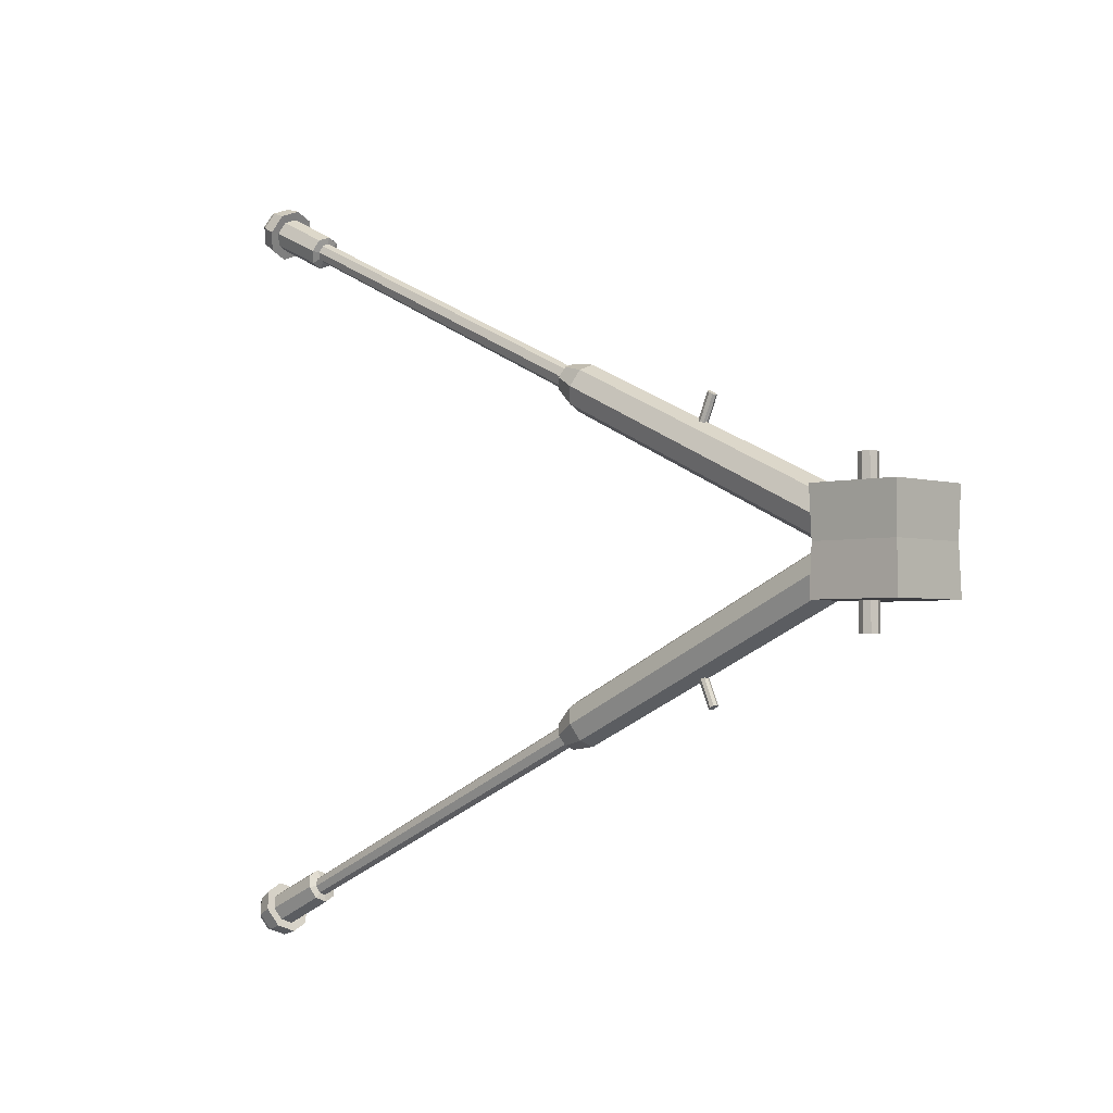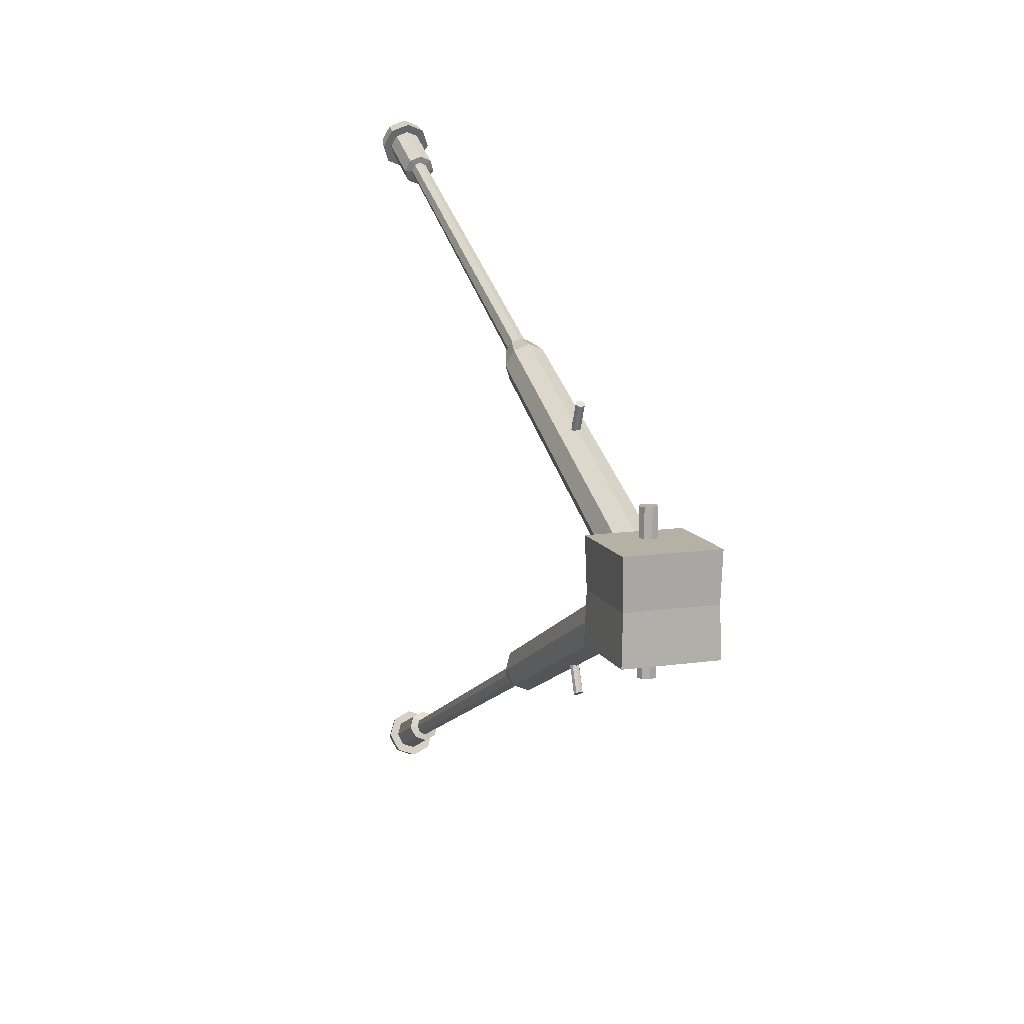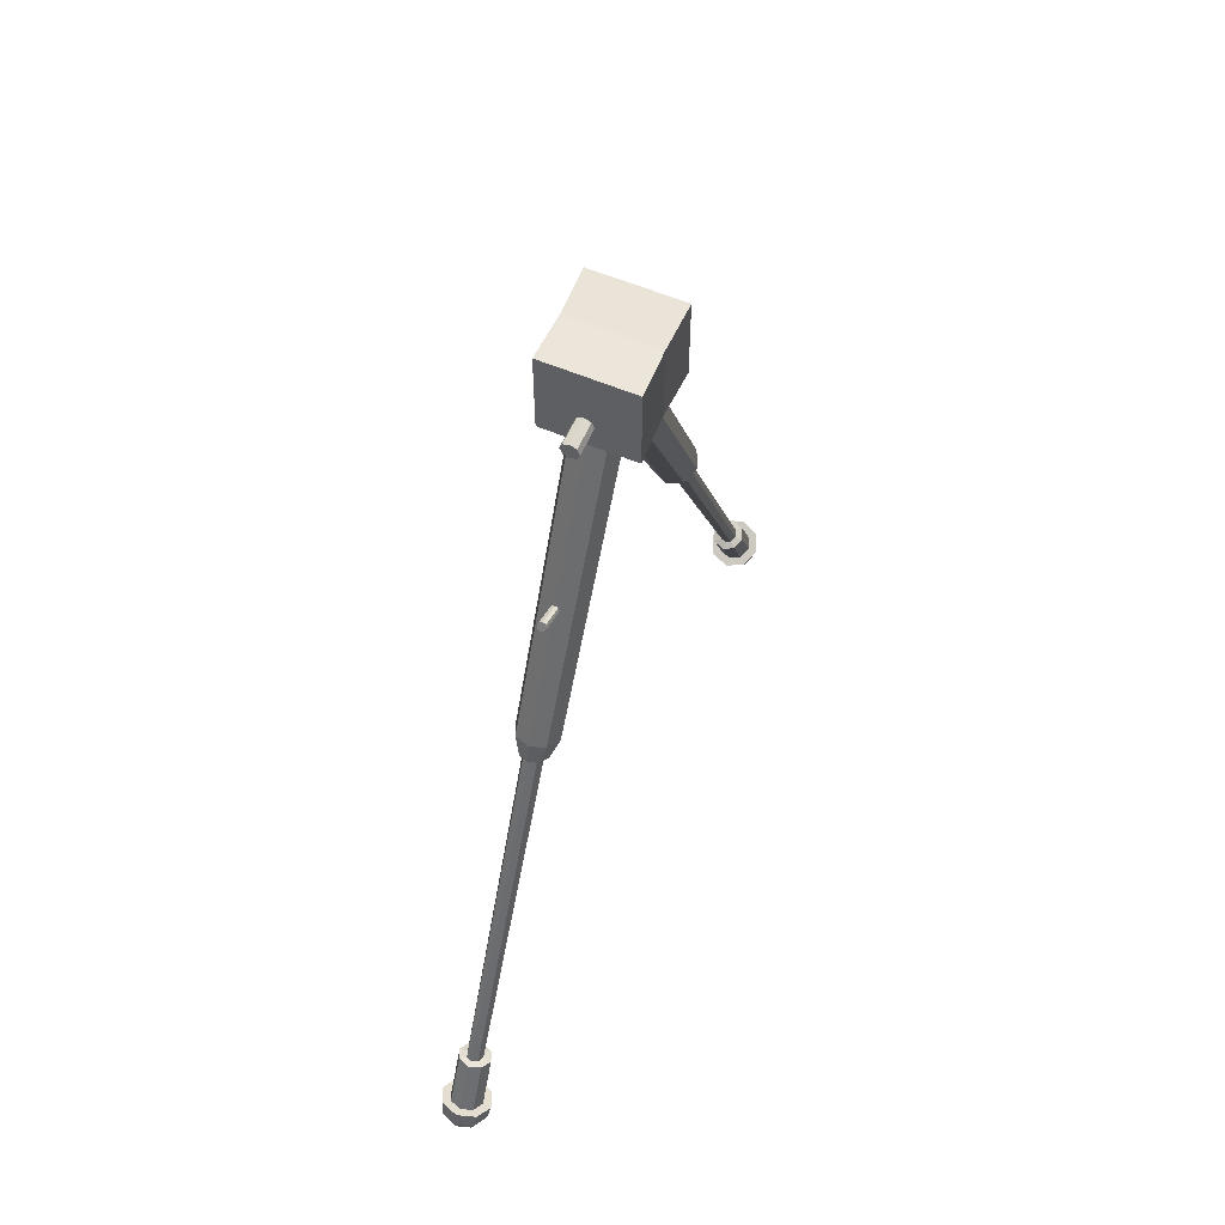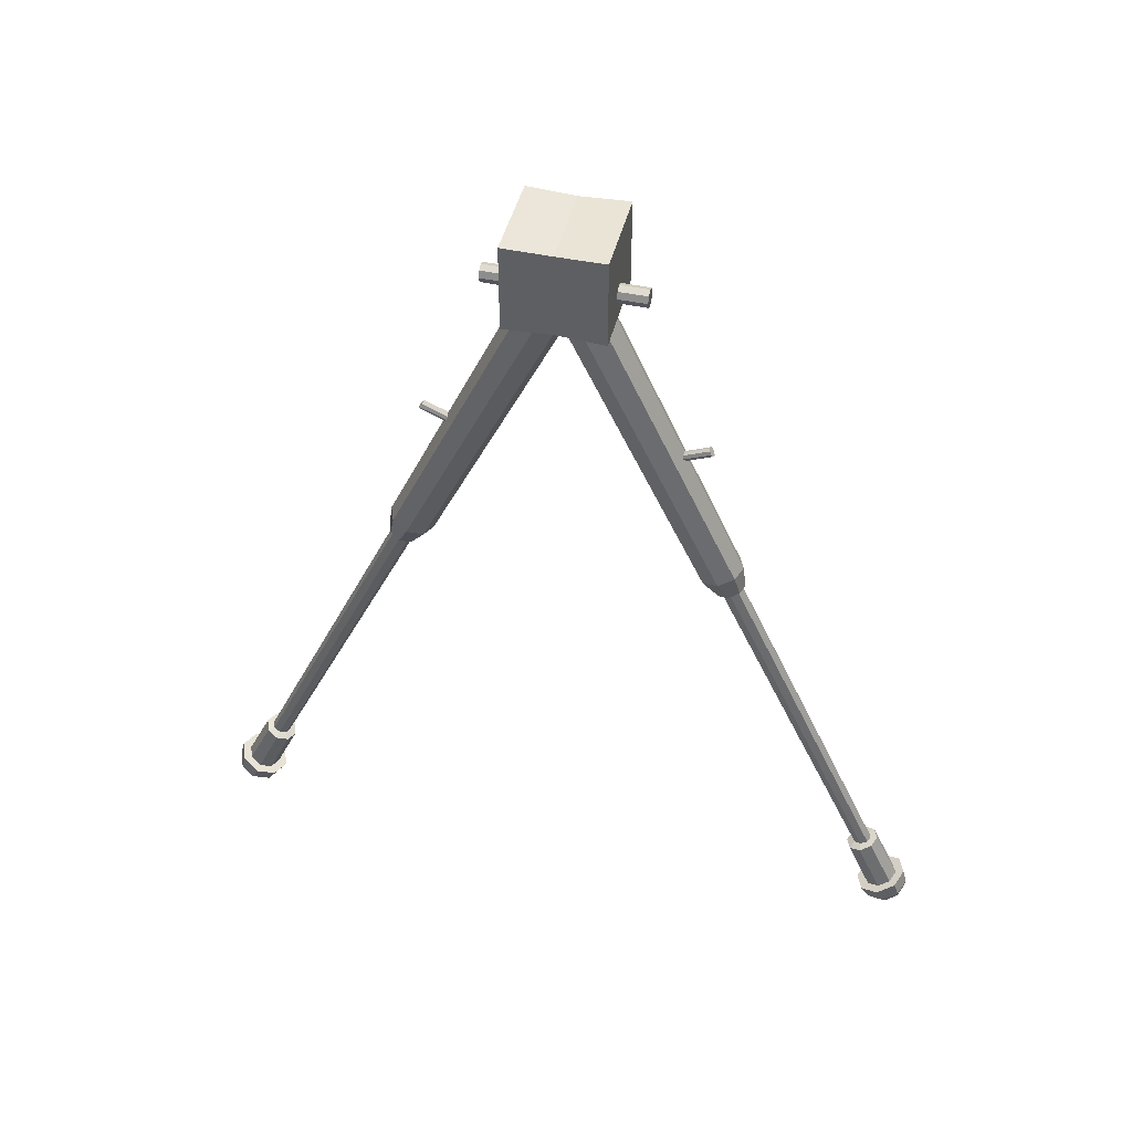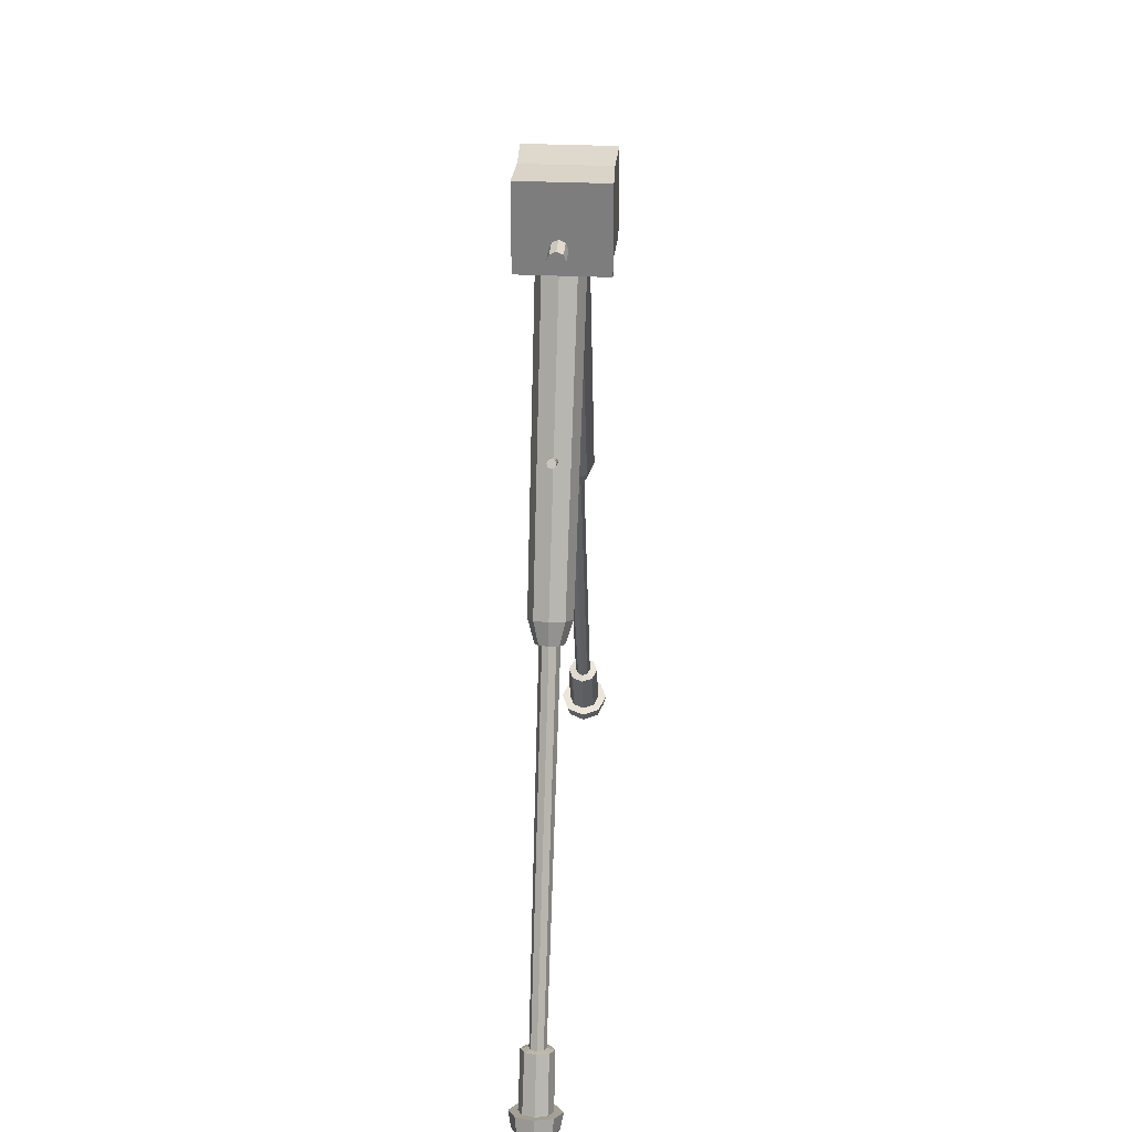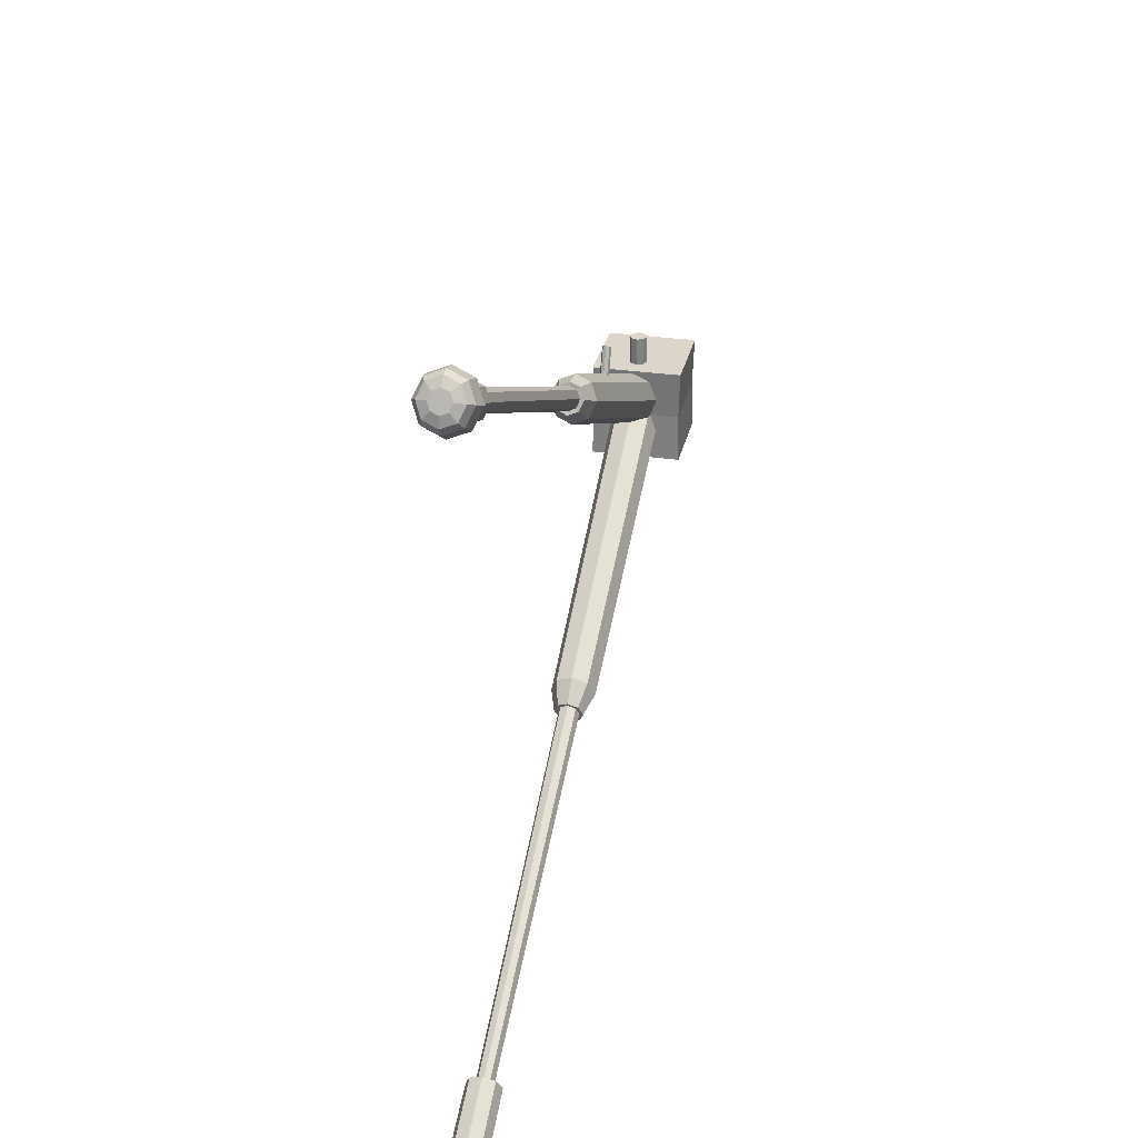
<metadata>
{"format":"obj","ext":"obj","renderer":"f3d","projection":"perspective","resolution":1024,"background":"white","views":[{"elev":-2.8,"azim":133.3,"up":"+Z"},{"elev":11.9,"azim":161.2,"up":"+Z"},{"elev":58.9,"azim":23.4,"up":"+Y"},{"elev":45.6,"azim":-76.2,"up":"+Y"},{"elev":30.3,"azim":4.1,"up":"+Y"},{"elev":29.8,"azim":12.1,"up":"+Z"}]}
</metadata>
<code>
o Bipod_Cube.049
v -0.07964 -0.05241 0.07705
v -0.07964 0.08837 0.07705
v 0.06563 -0.05241 0.07705
v 0.06563 0.08837 0.07705
v -0.01193 -0.536 0.214
v -0.01193 -0.04954 -0.01725
v 0.01199 -0.5323 0.2237
v 0.01454 -0.04523 -0.007048
v 0.02242 -0.5224 0.2483
v 0.02644 -0.03379 0.0191
v 0.01173 -0.5124 0.2725
v 0.0148 -0.02198 0.04543
v -0.01193 -0.5085 0.2819
v -0.01193 -0.01731 0.05574
v -0.03559 -0.5124 0.2725
v -0.03867 -0.02198 0.04543
v -0.04628 -0.5224 0.2483
v -0.0503 -0.03379 0.0191
v -0.03585 -0.5323 0.2237
v -0.03841 -0.04523 -0.007048
v -0.01193 -0.5659 0.2425
v 0.003859 -0.5632 0.2488
v 0.01077 -0.5561 0.265
v 0.003469 -0.5492 0.2809
v -0.01193 -0.5466 0.2868
v -0.02733 -0.5492 0.2809
v -0.03463 -0.5561 0.265
v -0.02772 -0.5632 0.2488
v -0.01193 -0.5625 0.2477
v -6.6e-05 -0.5604 0.253
v 0.00427 -0.5553 0.2653
v -0.00125 -0.5503 0.2767
v -0.01193 -0.5483 0.2809
v -0.02261 -0.5503 0.2767
v -0.02814 -0.5553 0.2653
v -0.0238 -0.5604 0.253
v -0.01193 -1.114 0.5079
v -0.003334 -1.112 0.5113
v 0.001456 -1.108 0.5212
v -0.002243 -1.104 0.5321
v -0.01193 -1.103 0.5366
v -0.02162 -1.104 0.5321
v -0.02532 -1.108 0.5212
v -0.02053 -1.112 0.5113
v -0.01193 -1.122 0.4975
v 0.006696 -1.119 0.5047
v 0.01458 -1.111 0.5222
v 0.006819 -1.103 0.5399
v -0.01193 -1.1 0.5472
v -0.03068 -1.103 0.5399
v -0.03844 -1.111 0.5222
v -0.03056 -1.119 0.5047
v -0.01193 -1.209 0.5374
v 0.007024 -1.205 0.5445
v 0.01529 -1.197 0.5624
v 0.007298 -1.189 0.5804
v -0.01193 -1.186 0.5878
v -0.03116 -1.189 0.5804
v -0.03916 -1.197 0.5624
v -0.03089 -1.205 0.5445
v -0.01193 -1.215 0.524
v 0.01763 -1.21 0.5352
v 0.02999 -1.197 0.5625
v 0.01766 -1.185 0.5898
v -0.01193 -1.18 0.601
v -0.04153 -1.185 0.5898
v -0.05385 -1.197 0.5625
v -0.0415 -1.21 0.5352
v -0.01193 -1.236 0.5389
v 0.01448 -1.232 0.549
v 0.02554 -1.22 0.5736
v 0.01448 -1.209 0.5981
v -0.01193 -1.205 0.6081
v -0.03835 -1.209 0.5981
v -0.04941 -1.22 0.5736
v -0.03834 -1.232 0.549
v -0.01193 -1.243 0.5504
v 0.009423 -1.239 0.5586
v 0.01826 -1.23 0.5784
v 0.009326 -1.221 0.5981
v -0.01193 -1.217 0.6061
v -0.03319 -1.221 0.5981
v -0.04213 -1.23 0.5784
v -0.03329 -1.239 0.5586
v -0.01193 -1.241 0.5661
v -0.000901 -1.239 0.5703
v 0.003681 -1.234 0.5805
v -0.00095 -1.23 0.5906
v -0.01193 -1.228 0.5948
v -0.02292 -1.23 0.5906
v -0.02755 -1.234 0.5805
v -0.02296 -1.239 0.5703
v -0.01193 0.00237 0.04404
v -0.001798 -0.001828 0.04404
v 0.0024 -0.01196 0.04404
v -0.001798 -0.0221 0.04404
v -0.01193 -0.0263 0.04404
v -0.02207 -0.0221 0.04404
v -0.02627 -0.01196 0.04404
v -0.02207 -0.001828 0.04404
v -0.001798 -0.001828 0.1215
v -0.01193 0.00237 0.1215
v 0.0024 -0.01196 0.1215
v -0.001798 -0.0221 0.1215
v -0.01193 -0.0263 0.1215
v -0.02207 -0.0221 0.1215
v -0.02627 -0.01196 0.1215
v -0.02207 -0.001828 0.1215
v -0.01193 -0.294 0.1697
v -0.007106 -0.2957 0.1708
v -0.00476 -0.3003 0.1735
v -0.006848 -0.3051 0.1763
v -0.01193 -0.307 0.1774
v -0.01702 -0.3051 0.1763
v -0.01911 -0.3003 0.1735
v -0.01676 -0.2957 0.1708
v -0.006848 -0.275 0.2191
v -0.01193 -0.2731 0.218
v -0.00476 -0.2798 0.2219
v -0.007106 -0.2844 0.2246
v -0.01193 -0.2861 0.2257
v -0.01676 -0.2844 0.2246
v -0.01911 -0.2798 0.2219
v -0.01702 -0.275 0.2191
v -0.07964 -0.05241 -0.07705
v -0.07964 0.08837 -0.07705
v 0.06563 -0.05241 -0.07705
v 0.06563 0.08837 -0.07705
v -0.01193 -0.536 -0.214
v -0.01193 -0.04954 0.01725
v 0.01199 -0.5323 -0.2237
v 0.01454 -0.04523 0.007048
v 0.02242 -0.5224 -0.2483
v 0.02644 -0.03379 -0.0191
v 0.01173 -0.5124 -0.2725
v 0.0148 -0.02198 -0.04543
v -0.01193 -0.5085 -0.2819
v -0.01193 -0.01731 -0.05574
v -0.03559 -0.5124 -0.2725
v -0.03867 -0.02198 -0.04543
v -0.04628 -0.5224 -0.2483
v -0.0503 -0.03379 -0.0191
v -0.03585 -0.5323 -0.2237
v -0.03841 -0.04523 0.007048
v -0.01193 -0.5659 -0.2425
v 0.003859 -0.5632 -0.2488
v 0.01077 -0.5561 -0.265
v 0.003469 -0.5492 -0.2809
v -0.01193 -0.5466 -0.2868
v -0.02733 -0.5492 -0.2809
v -0.03463 -0.5561 -0.265
v -0.02772 -0.5632 -0.2488
v -0.01193 -0.5625 -0.2477
v -6.6e-05 -0.5604 -0.253
v 0.00427 -0.5553 -0.2653
v -0.00125 -0.5503 -0.2767
v -0.01193 -0.5483 -0.2809
v -0.02261 -0.5503 -0.2767
v -0.02814 -0.5553 -0.2653
v -0.0238 -0.5604 -0.253
v -0.01193 -1.114 -0.5079
v -0.003334 -1.112 -0.5113
v 0.001456 -1.108 -0.5212
v -0.002243 -1.104 -0.5321
v -0.01193 -1.103 -0.5366
v -0.02162 -1.104 -0.5321
v -0.02532 -1.108 -0.5212
v -0.02053 -1.112 -0.5113
v -0.01193 -1.122 -0.4975
v 0.006696 -1.119 -0.5047
v 0.01458 -1.111 -0.5222
v 0.006819 -1.103 -0.5399
v -0.01193 -1.1 -0.5472
v -0.03068 -1.103 -0.5399
v -0.03844 -1.111 -0.5222
v -0.03056 -1.119 -0.5047
v -0.01193 -1.209 -0.5374
v 0.007024 -1.205 -0.5445
v 0.01529 -1.197 -0.5624
v 0.007298 -1.189 -0.5804
v -0.01193 -1.186 -0.5878
v -0.03116 -1.189 -0.5804
v -0.03916 -1.197 -0.5624
v -0.03089 -1.205 -0.5445
v -0.01193 -1.215 -0.524
v 0.01763 -1.21 -0.5352
v 0.02999 -1.197 -0.5625
v 0.01766 -1.185 -0.5898
v -0.01193 -1.18 -0.601
v -0.04153 -1.185 -0.5898
v -0.05385 -1.197 -0.5625
v -0.0415 -1.21 -0.5352
v -0.01193 -1.236 -0.5389
v 0.01448 -1.232 -0.549
v 0.02554 -1.22 -0.5736
v 0.01448 -1.209 -0.5981
v -0.01193 -1.205 -0.6081
v -0.03835 -1.209 -0.5981
v -0.04941 -1.22 -0.5736
v -0.03834 -1.232 -0.549
v -0.01193 -1.243 -0.5504
v 0.009423 -1.239 -0.5586
v 0.01826 -1.23 -0.5784
v 0.009326 -1.221 -0.5981
v -0.01193 -1.217 -0.6061
v -0.03319 -1.221 -0.5981
v -0.04213 -1.23 -0.5784
v -0.03329 -1.239 -0.5586
v -0.01193 -1.241 -0.5661
v -0.000901 -1.239 -0.5703
v 0.003681 -1.234 -0.5805
v -0.00095 -1.23 -0.5906
v -0.01193 -1.228 -0.5948
v -0.02292 -1.23 -0.5906
v -0.02755 -1.234 -0.5805
v -0.02296 -1.239 -0.5703
v -0.01193 0.00237 -0.04404
v -0.001798 -0.001828 -0.04404
v 0.0024 -0.01196 -0.04404
v -0.001798 -0.0221 -0.04404
v -0.01193 -0.0263 -0.04404
v -0.02207 -0.0221 -0.04404
v -0.02627 -0.01196 -0.04404
v -0.02207 -0.001828 -0.04404
v -0.001798 -0.001828 -0.1215
v -0.01193 0.00237 -0.1215
v 0.0024 -0.01196 -0.1215
v -0.001798 -0.0221 -0.1215
v -0.01193 -0.0263 -0.1215
v -0.02207 -0.0221 -0.1215
v -0.02627 -0.01196 -0.1215
v -0.02207 -0.001828 -0.1215
v -0.01193 -0.294 -0.1697
v -0.007106 -0.2957 -0.1708
v -0.00476 -0.3003 -0.1735
v -0.006848 -0.3051 -0.1763
v -0.01193 -0.307 -0.1774
v -0.01702 -0.3051 -0.1763
v -0.01911 -0.3003 -0.1735
v -0.01676 -0.2957 -0.1708
v -0.006848 -0.275 -0.2191
v -0.01193 -0.2731 -0.218
v -0.00476 -0.2798 -0.2219
v -0.007106 -0.2844 -0.2246
v -0.01193 -0.2861 -0.2257
v -0.01676 -0.2844 -0.2246
v -0.01911 -0.2798 -0.2219
v -0.01702 -0.275 -0.2191
v -0.07722 -0.04999 0
v -0.07722 0.08595 0
v 0.06321 -0.04999 0
v 0.06321 0.08595 0
f 251 252 4 3
f 3 4 2 1
f 249 251 3 1
f 252 250 2 4
f 5 6 8 7
f 7 8 10 9
f 9 10 12 11
f 11 12 14 13
f 13 14 16 15
f 15 16 18 17
f 8 6 20 18 16 14 12 10
f 17 18 20 19
f 19 20 6 5
f 7 9 23 22
f 23 24 32 31
f 13 15 26 25
f 19 5 21 28
f 5 7 22 21
f 9 11 24 23
f 15 17 27 26
f 11 13 25 24
f 17 19 28 27
f 35 36 44 43
f 21 22 30 29
f 28 21 29 36
f 26 27 35 34
f 24 25 33 32
f 22 23 31 30
f 27 28 36 35
f 25 26 34 33
f 40 41 49 48
f 33 34 42 41
f 31 32 40 39
f 29 30 38 37
f 36 29 37 44
f 34 35 43 42
f 32 33 41 40
f 30 31 39 38
f 52 45 53 60
f 38 39 47 46
f 43 44 52 51
f 41 42 50 49
f 39 40 48 47
f 37 38 46 45
f 44 37 45 52
f 42 43 51 50
f 50 51 59 58
f 48 49 57 56
f 46 47 55 54
f 51 52 60 59
f 49 50 58 57
f 47 48 56 55
f 45 46 54 53
f 94 95 96 97 98 99 100 93
f 101 102 108 107 106 105 104 103
f 95 94 101 103
f 100 99 107 108
f 98 97 105 106
f 96 95 103 104
f 94 93 102 101
f 93 100 108 102
f 99 98 106 107
f 97 96 104 105
f 110 111 112 113 114 115 116 109
f 117 118 124 123 122 121 120 119
f 111 110 117 119
f 116 115 123 124
f 114 113 121 122
f 112 111 119 120
f 110 109 118 117
f 109 116 124 118
f 115 114 122 123
f 113 112 120 121
f 1 2 250 249
f 251 127 128 252
f 127 125 126 128
f 249 125 127 251
f 252 128 126 250
f 129 131 132 130
f 131 133 134 132
f 133 135 136 134
f 135 137 138 136
f 137 139 140 138
f 139 141 142 140
f 132 134 136 138 140 142 144 130
f 141 143 144 142
f 143 129 130 144
f 131 146 147 133
f 147 155 156 148
f 137 149 150 139
f 143 152 145 129
f 129 145 146 131
f 133 147 148 135
f 139 150 151 141
f 135 148 149 137
f 141 151 152 143
f 159 167 168 160
f 145 153 154 146
f 152 160 153 145
f 150 158 159 151
f 148 156 157 149
f 146 154 155 147
f 151 159 160 152
f 149 157 158 150
f 164 172 173 165
f 157 165 166 158
f 155 163 164 156
f 153 161 162 154
f 160 168 161 153
f 158 166 167 159
f 156 164 165 157
f 154 162 163 155
f 176 184 177 169
f 162 170 171 163
f 167 175 176 168
f 165 173 174 166
f 163 171 172 164
f 161 169 170 162
f 168 176 169 161
f 166 174 175 167
f 174 182 183 175
f 172 180 181 173
f 170 178 179 171
f 175 183 184 176
f 173 181 182 174
f 171 179 180 172
f 169 177 178 170
f 218 217 224 223 222 221 220 219
f 225 227 228 229 230 231 232 226
f 219 227 225 218
f 224 232 231 223
f 222 230 229 221
f 220 228 227 219
f 218 225 226 217
f 217 226 232 224
f 223 231 230 222
f 221 229 228 220
f 234 233 240 239 238 237 236 235
f 241 243 244 245 246 247 248 242
f 235 243 241 234
f 240 248 247 239
f 238 246 245 237
f 236 244 243 235
f 234 241 242 233
f 233 242 248 240
f 239 247 246 238
f 237 245 244 236
f 125 249 250 126
f 57 58 66 65
f 67 68 76 75
f 55 56 64 63
f 53 54 62 61
f 60 53 61 68
f 58 59 67 66
f 56 57 65 64
f 54 55 63 62
f 59 60 68 67
f 74 75 83 82
f 65 66 74 73
f 63 64 72 71
f 61 62 70 69
f 68 61 69 76
f 66 67 75 74
f 64 65 73 72
f 62 63 71 70
f 77 78 86 85
f 72 73 81 80
f 70 71 79 78
f 75 76 84 83
f 73 74 82 81
f 71 72 80 79
f 69 70 78 77
f 76 69 77 84
f 85 86 87 88 89 90 91 92
f 84 77 85 92
f 82 83 91 90
f 80 81 89 88
f 78 79 87 86
f 83 84 92 91
f 81 82 90 89
f 79 80 88 87
f 181 189 190 182
f 191 199 200 192
f 179 187 188 180
f 177 185 186 178
f 184 192 185 177
f 182 190 191 183
f 180 188 189 181
f 178 186 187 179
f 183 191 192 184
f 198 206 207 199
f 189 197 198 190
f 187 195 196 188
f 185 193 194 186
f 192 200 193 185
f 190 198 199 191
f 188 196 197 189
f 186 194 195 187
f 201 209 210 202
f 196 204 205 197
f 194 202 203 195
f 199 207 208 200
f 197 205 206 198
f 195 203 204 196
f 193 201 202 194
f 200 208 201 193
f 209 216 215 214 213 212 211 210
f 208 216 209 201
f 206 214 215 207
f 204 212 213 205
f 202 210 211 203
f 207 215 216 208
f 205 213 214 206
f 203 211 212 204

</code>
